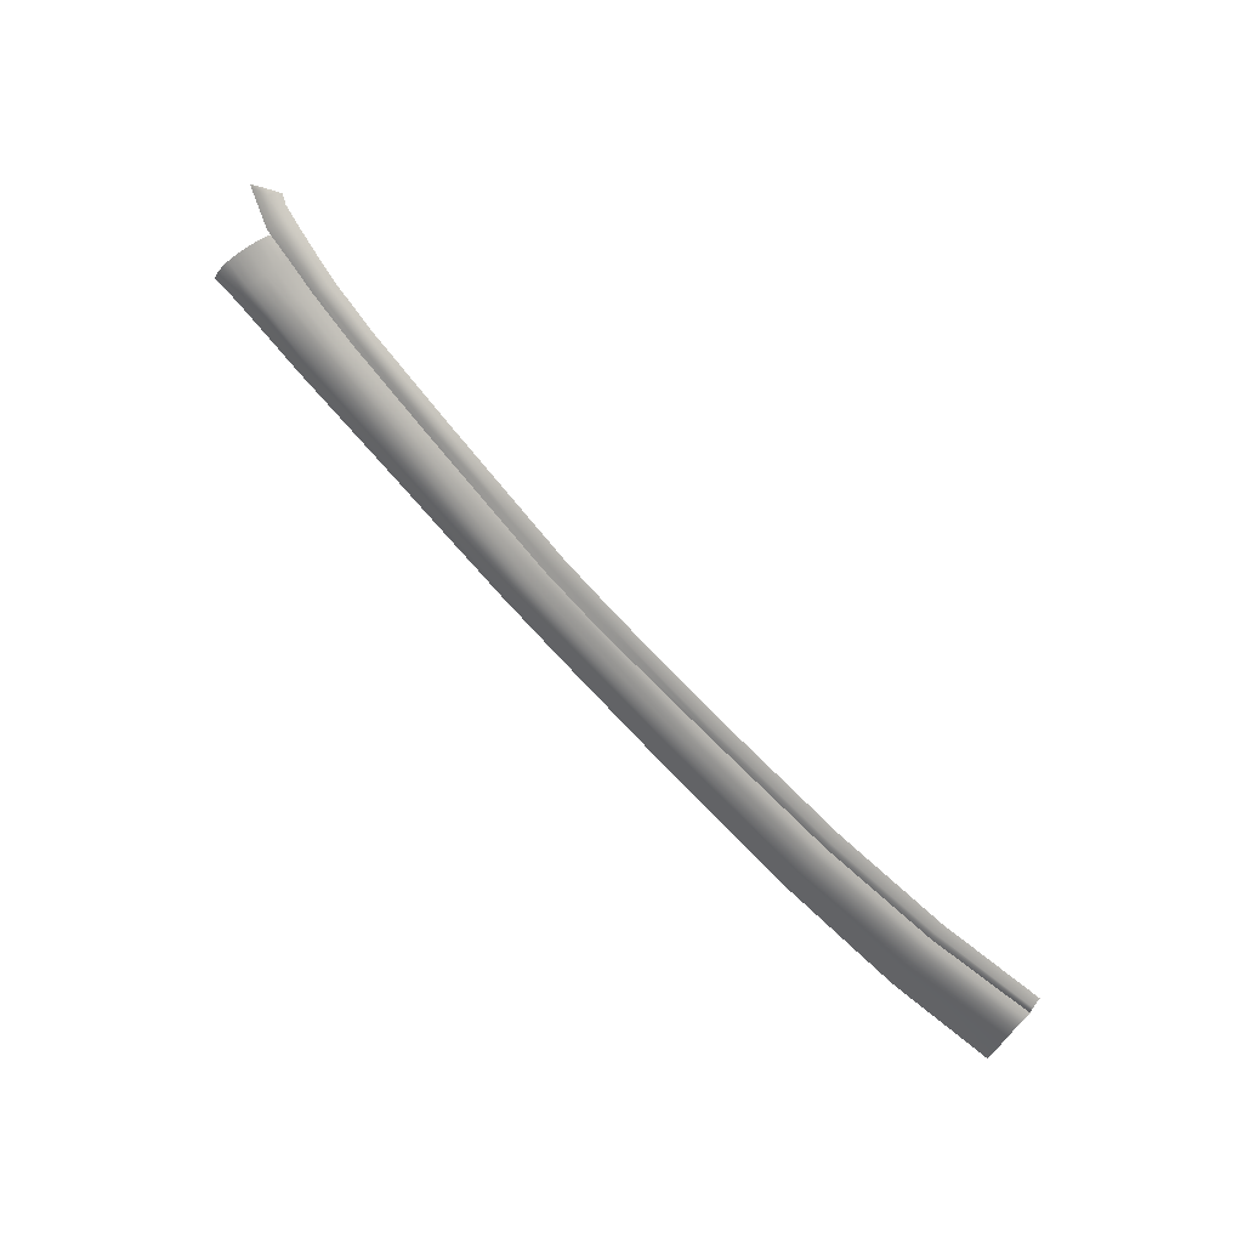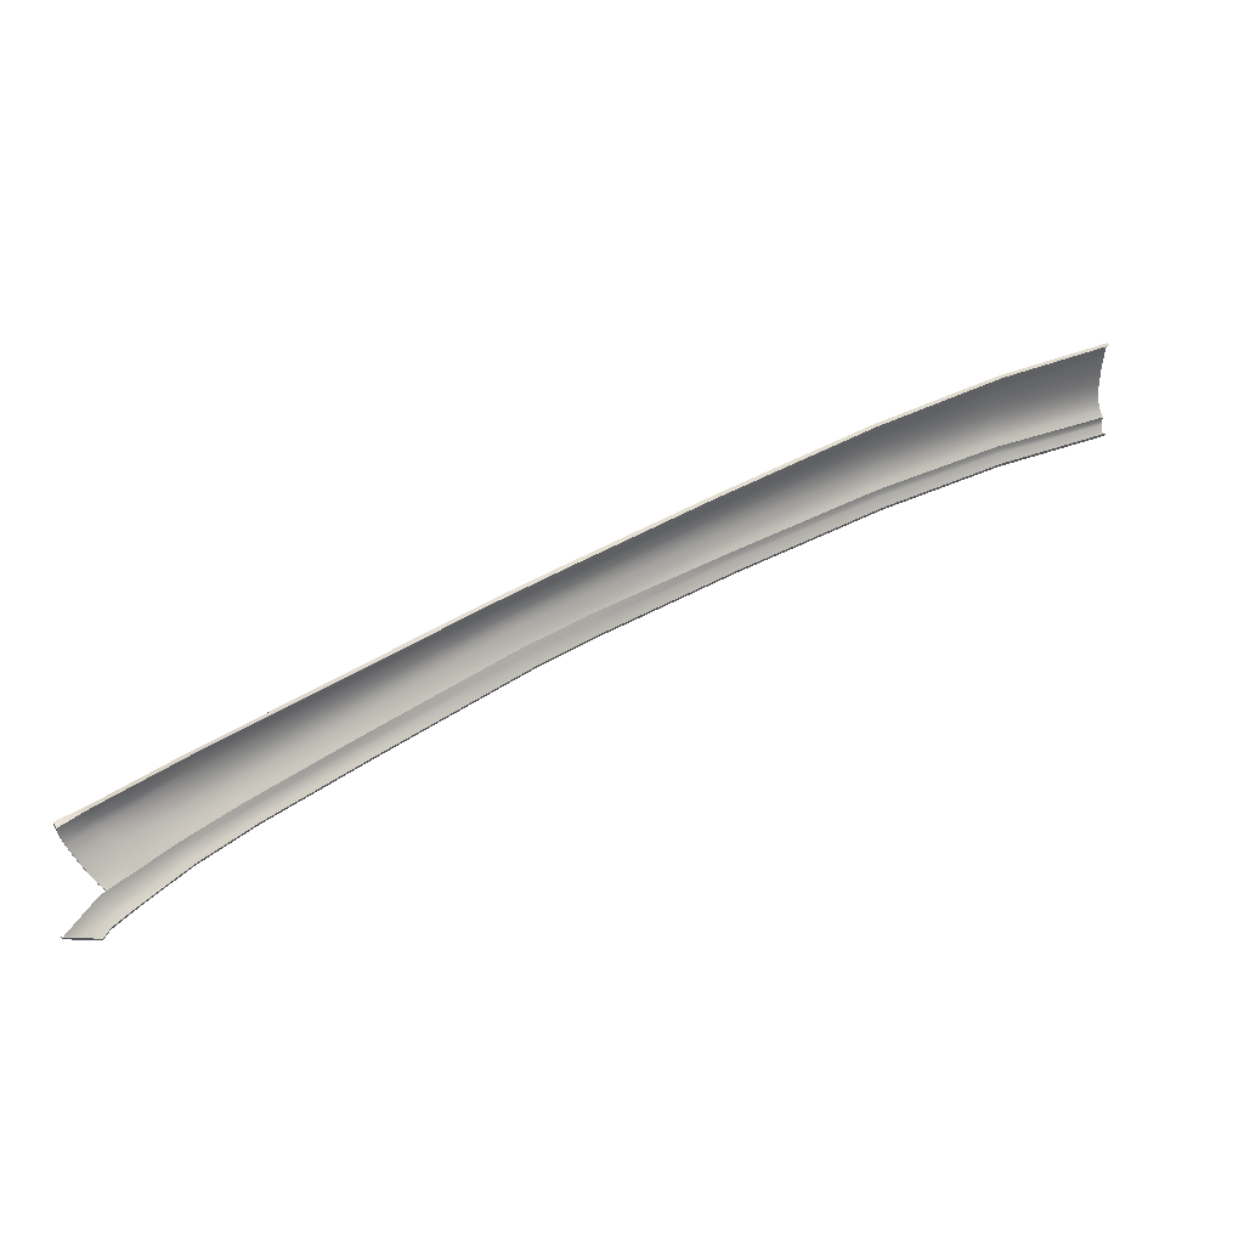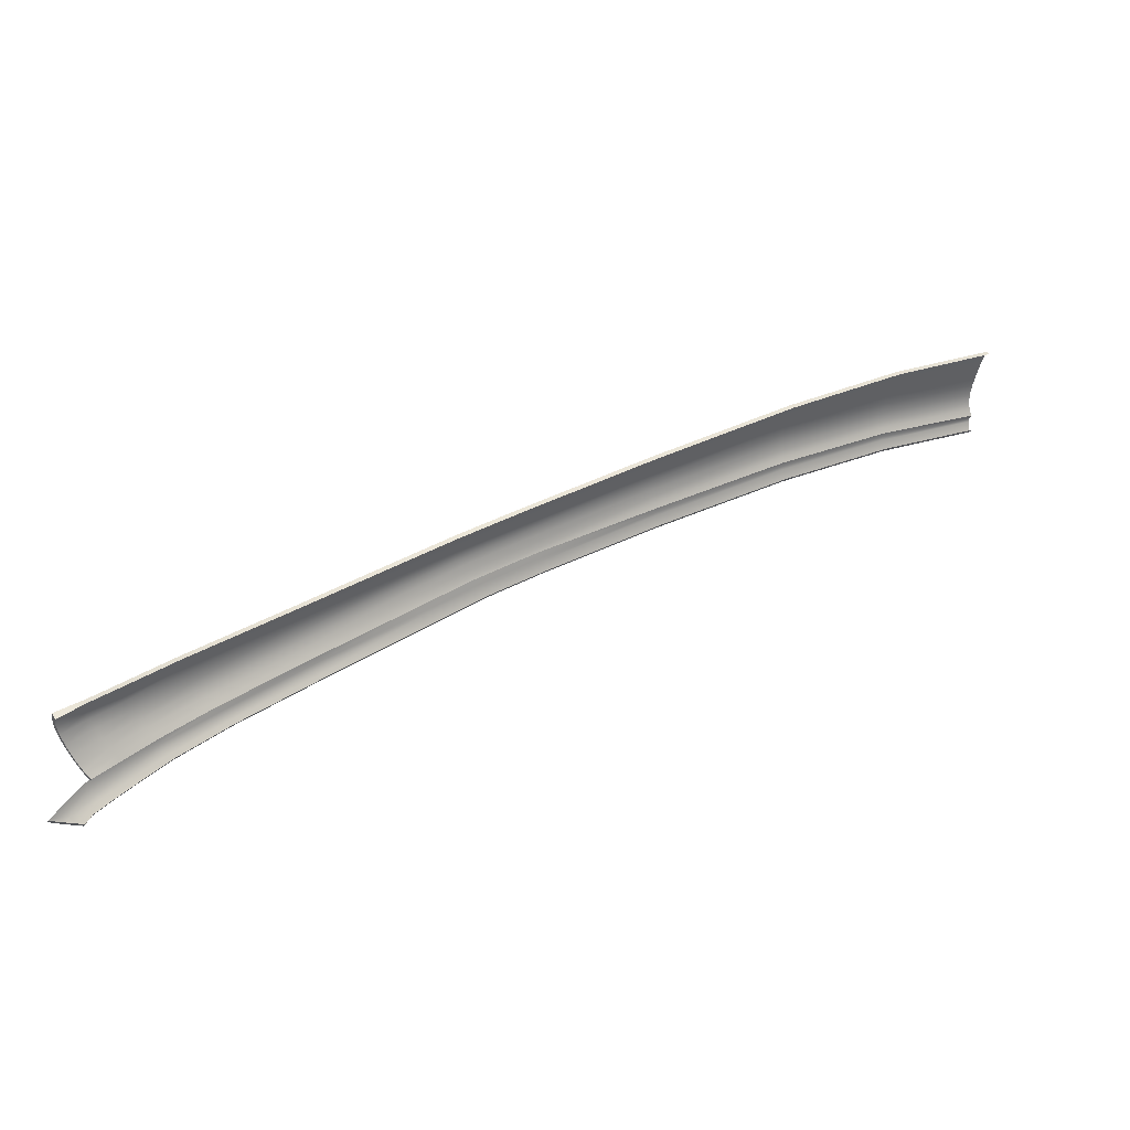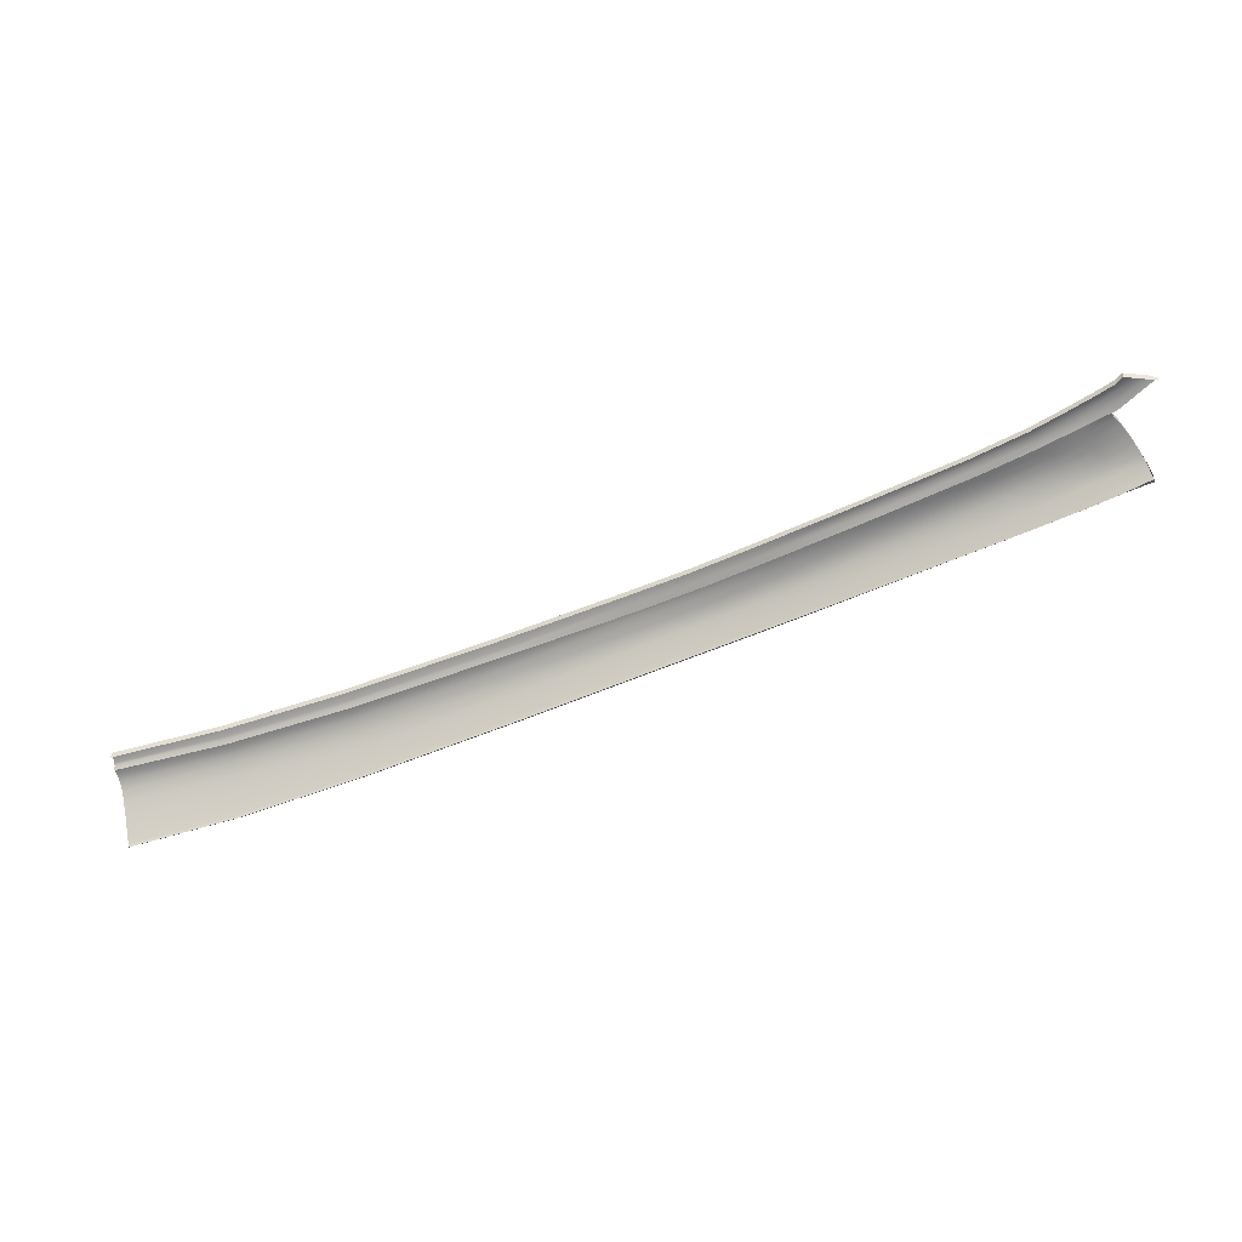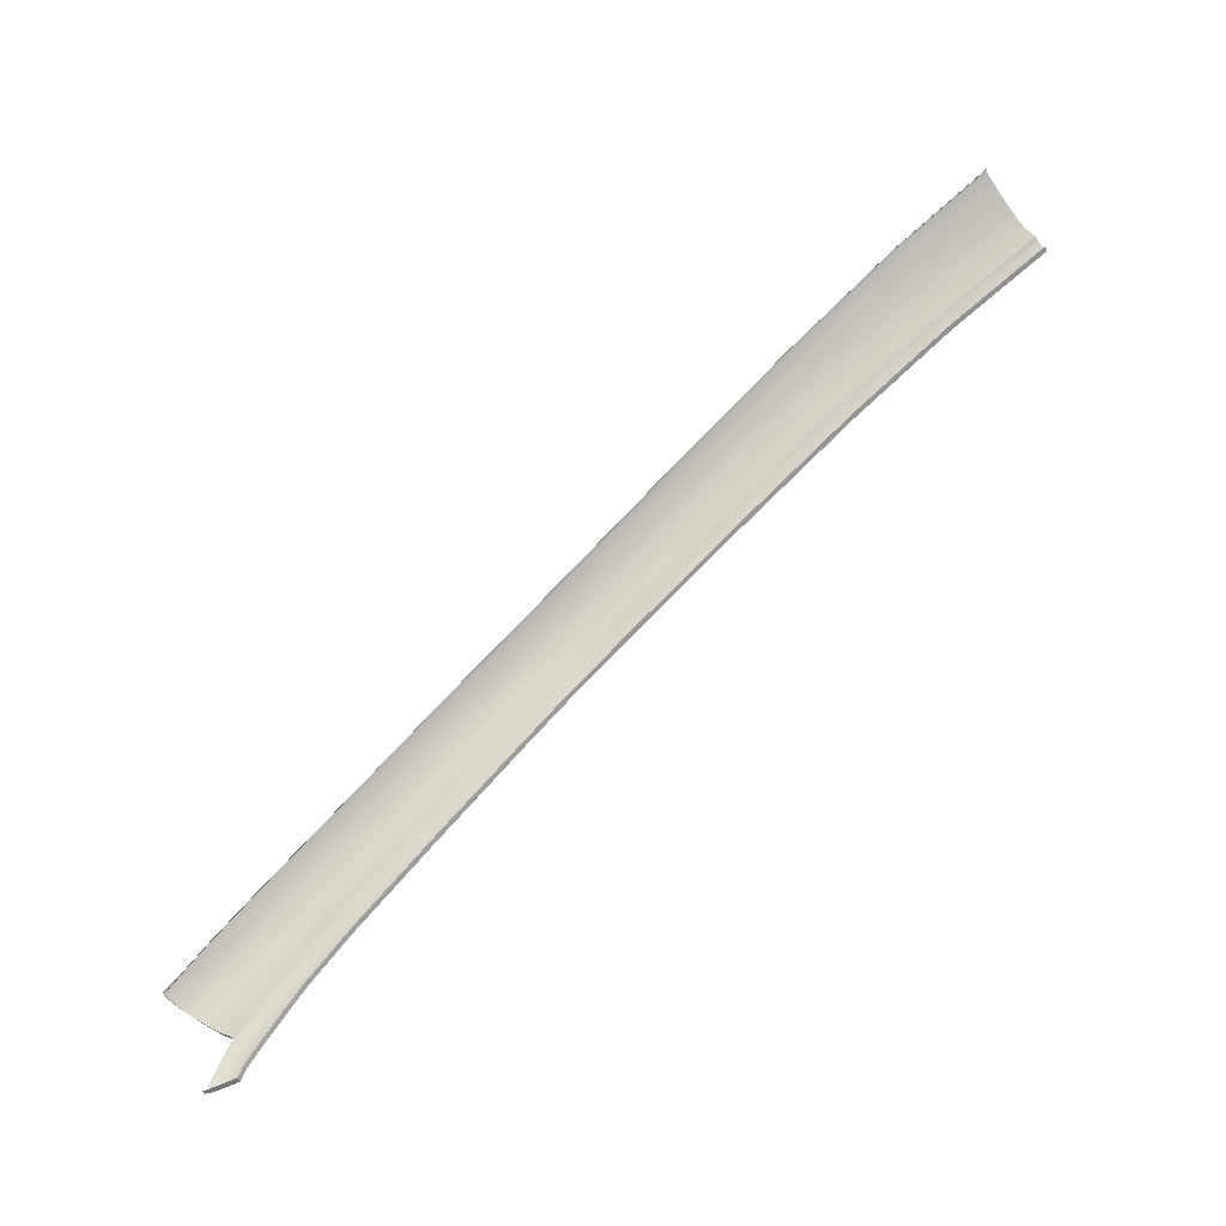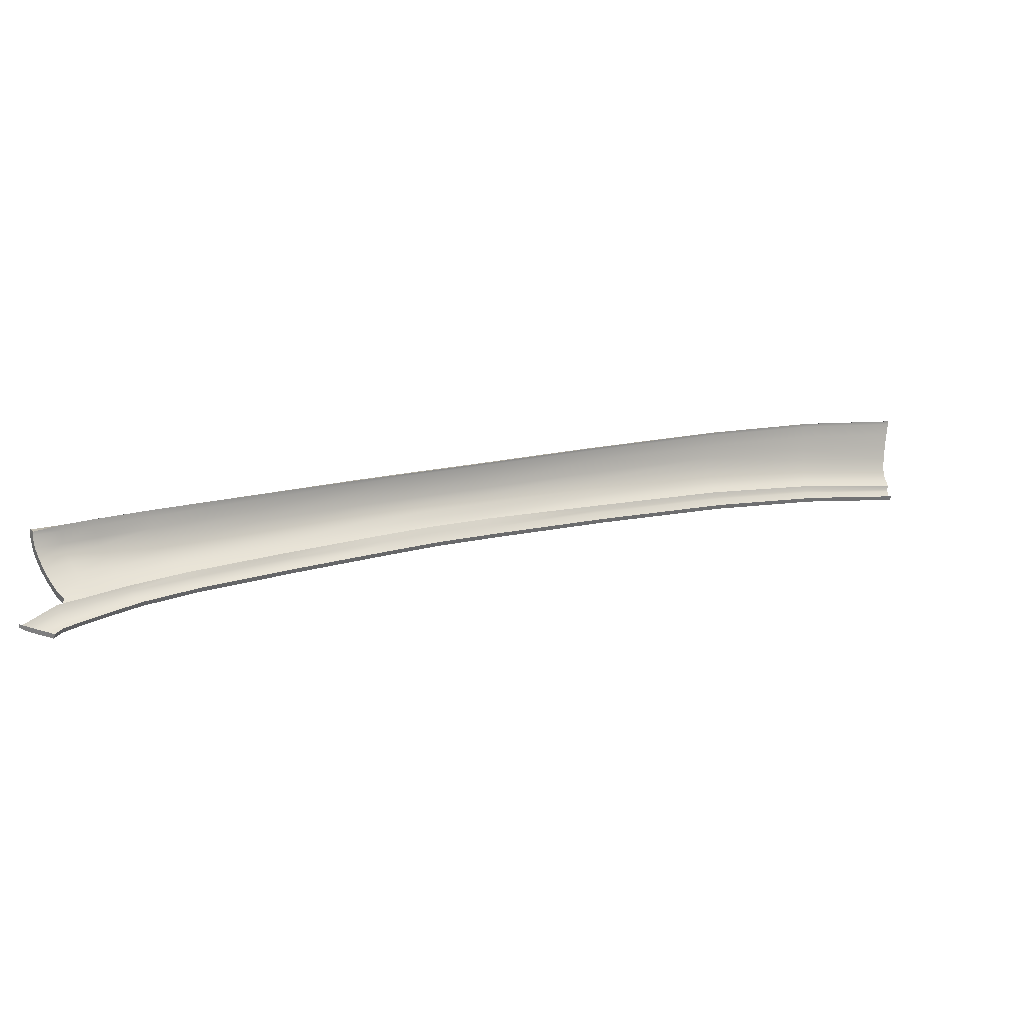
<metadata>
{"format":"obj","ext":"obj","renderer":"f3d","projection":"perspective","resolution":1024,"background":"white","views":[{"elev":70.0,"azim":-166.0,"up":"+Z"},{"elev":-29.0,"azim":162.8,"up":"+Y"},{"elev":-27.4,"azim":152.1,"up":"+Y"},{"elev":-34.8,"azim":-12.7,"up":"+Z"},{"elev":-56.4,"azim":-157.1,"up":"+Y"},{"elev":-63.0,"azim":158.7,"up":"+Y"}]}
</metadata>
<code>
v  103.5 30.4 93.02
v  104.4 30.34 93.02
v  103.5 30.42 93.44
v  104.4 30.35 93.44
v  105 30.3 93.31
v  105 30.29 93.01
v  102.3 30.51 93
v  102.6 30.47 93.01
v  102.3 30.52 93.42
v  102.6 30.49 93.43
v  74.13 52.19 86.16
v  69.31 55.19 85.1
v  74.13 52.19 85.74
v  69.31 55.19 84.67
v  85.5 44.24 88.75
v  78.23 49.32 87.06
v  85.5 44.24 88.33
v  78.23 49.32 86.64
v  39.84 71.07 78.4
v  31.46 74.46 76.77
v  39.84 71.07 77.98
v  31.46 74.46 76.35
v  49 66.64 80.4
v  49 66.64 79.98
v  59.88 60.68 82.9
v  59.88 60.68 82.48
v  96.66 36.01 91.52
v  92.72 39.09 90.48
v  96.66 36.01 91.1
v  92.72 39.09 90.06
v  98.8 34.1 92.18
v  98.8 34.1 91.76
v  100.6 32.43 92.77
v  100.6 32.43 92.35
v  101.8 31.25 93.19
v  101.8 31.25 92.77
v  49.61 67.51 79.71
v  49.67 67.72 79.38
v  40.33 71.96 77.74
v  40.38 72.16 77.41
v  70.2 55.89 84.48
v  70.48 56.23 84.14
v  60.63 61.47 82.23
v  60.7 61.71 81.91
v  100.2 34.95 91.81
v  100.5 35.19 91.47
v  97.89 36.9 91.1
v  98.15 37.11 90.79
v  102.5 33.02 92.53
v  104.2 30.71 93.32
v  102.9 33.25 92.16
v  104.8 30.53 93.19
v  86.73 44.92 88.31
v  93.87 39.86 90.05
v  87.06 45.13 87.97
v  94.2 40.11 89.73
v  31.85 75.37 76.15
v  31.86 75.52 75.81
v  75.14 52.82 85.59
v  79.31 49.94 86.54
v  75.51 53.11 85.27
v  79.76 50.18 86.23
v  40.24 71.79 77.91
v  40.06 71.41 78.22
v  49.49 67.34 79.88
v  49.25 66.99 80.2
v  70.02 55.75 84.64
v  60.48 61.32 82.4
v  69.66 55.47 84.92
v  60.18 61 82.71
v  99.78 34.65 92.08
v  97.47 36.65 91.37
v  99.29 34.37 92.21
v  97.09 36.33 91.47
v  101.9 32.73 92.81
v  101.3 32.57 92.86
v  103.4 30.97 93.35
v  102.5 31.08 93.3
v  86.24 44.79 88.54
v  79.1 49.82 86.68
v  85.86 44.52 88.67
v  78.66 49.57 86.93
v  74.55 52.43 86.01
v  74.95 52.69 85.74
v  31.77 75.19 76.31
v  31.62 74.82 76.59
v  93.5 39.71 90.3
v  93.1 39.39 90.43
g Z186_181C_R_1_D_Z186_181C_R
f 1 2 3
f 3 2 4
f 4 2 5
f 5 2 6
f 7 8 9
f 9 8 10
f 8 1 10
f 10 1 3
f 11 12 13
f 12 14 13
f 15 16 17
f 16 18 17
f 16 11 18
f 11 13 18
f 19 20 21
f 20 22 21
f 23 19 24
f 19 21 24
f 25 23 26
f 23 24 26
f 12 25 14
f 25 26 14
f 27 28 29
f 28 30 29
f 31 27 32
f 27 29 32
f 33 31 34
f 31 32 34
f 35 33 36
f 33 34 36
f 9 35 7
f 35 36 7
f 28 15 30
f 15 17 30
f 37 38 39
f 38 40 39
f 41 42 43
f 42 44 43
f 45 46 47
f 46 48 47
f 49 50 51
f 50 52 51
f 53 54 55
f 54 56 55
f 39 40 57
f 40 58 57
f 43 44 37
f 44 38 37
f 54 47 56
f 47 48 56
f 45 49 46
f 49 51 46
f 5 52 50
f 59 60 61
f 60 62 61
f 41 59 42
f 59 61 42
f 60 53 62
f 53 55 62
f 63 64 65
f 65 64 66
f 67 68 69
f 68 70 69
f 71 72 73
f 72 74 73
f 75 76 77
f 77 76 78
f 79 53 80
f 80 53 60
f 15 81 16
f 16 81 82
f 83 11 82
f 82 11 16
f 59 84 60
f 60 84 80
f 39 63 37
f 37 63 65
f 39 57 63
f 63 57 85
f 66 64 23
f 23 64 19
f 64 86 19
f 19 86 20
f 85 86 63
f 86 64 63
f 41 43 67
f 67 43 68
f 43 37 68
f 68 37 65
f 70 25 69
f 69 25 12
f 70 66 25
f 25 66 23
f 68 65 70
f 66 70 65
f 45 47 71
f 71 47 72
f 72 47 87
f 87 47 54
f 74 27 73
f 73 27 31
f 27 74 28
f 28 74 88
f 88 74 87
f 87 74 72
f 50 49 77
f 77 49 75
f 49 45 75
f 75 45 71
f 78 76 35
f 35 76 33
f 76 73 33
f 33 73 31
f 75 71 76
f 73 76 71
f 77 3 50
f 3 4 50
f 4 5 50
f 10 78 9
f 9 78 35
f 3 77 10
f 78 10 77
f 87 54 79
f 54 53 79
f 82 81 80
f 80 81 79
f 81 88 79
f 79 88 87
f 28 88 15
f 88 81 15
f 69 12 83
f 11 83 12
f 84 67 83
f 69 83 67
f 80 84 82
f 84 83 82
f 59 41 84
f 84 41 67
v  49.96 68.11 79.2
v  40.64 72.57 77.22
v  49.67 67.72 79.38
v  40.38 72.16 77.41
v  41.14 73.44 76.42
v  40.88 72.97 76.92
v  50.54 68.89 78.48
v  50.24 68.47 78.91
v  41.67 74.33 74.82
v  41.32 73.92 75.7
v  51.13 69.68 77.12
v  50.8 69.31 77.89
v  42.17 75.11 72.84
v  41.96 74.79 73.73
v  51.65 70.37 75.19
v  51.44 70.08 76.07
v  70.78 56.39 84.03
v  61.08 62.02 81.75
v  70.48 56.23 84.14
v  60.7 61.71 81.91
v  71.73 56.88 83.45
v  61.83 62.66 81.1
v  71.23 56.62 83.78
v  61.45 62.31 81.49
v  62.16 63.01 80.64
v  72.19 57.13 83.1
v  62.6 63.28 80.01
v  72.67 57.37 82.55
v  63.29 63.82 78.15
v  63.01 63.6 79.02
v  73.5 57.78 80.76
v  73.16 57.61 81.61
v  103.6 34.28 91.73
v  101.6 35.88 91.07
v  103 33.92 91.97
v  101 35.51 91.3
v  94.63 40.3 89.66
v  98.6 37.37 90.67
v  95.21 40.59 89.53
v  99.19 37.7 90.5
v  103.6 37.23 89.81
v  101.4 38.8 89.18
v  103 36.83 90.31
v  100.6 38.44 89.81
v  104.5 37.68 88.37
v  104.6 37.81 87.89
v  102.3 39.1 87.82
v  102.5 39.17 87.31
v  51.66 70.42 74.87
v  63.3 63.85 77.85
v  42.22 75.16 72.53
v  33.7 78.64 70.99
v  33.78 78.68 70.68
v  98.5 41.88 86.34
v  98.3 41.81 86.85
v  106.7 36.52 88.42
v  106.6 36.43 88.92
v  87.97 45.57 87.74
v  80.59 50.58 85.93
v  87.42 45.31 87.89
v  80.09 50.34 86.13
v  76.3 53.48 84.94
v  75.83 53.26 85.17
v  96.64 41.17 88.88
v  89.33 46.05 87.11
v  95.89 40.91 89.29
v  88.6 45.86 87.48
v  77.37 53.96 84.31
v  76.85 53.73 84.63
v  90.87 46.77 84.52
v  90.73 46.72 84.97
v  78.36 54.44 82.85
v  78.72 54.6 82
v  31.89 75.57 75.83
v  31.86 75.52 75.84
v  32.15 75.99 75.63
v  32.4 76.39 75.32
v  32.68 76.87 74.79
v  32.92 77.34 74
v  33.21 77.81 73.01
v  33.49 78.3 71.88
v  94.2 40.11 89.73
v  98.15 37.11 90.79
v  100.5 35.19 91.47
v  104.3 34.77 91.38
v  102.3 36.37 90.75
v  99.86 38.09 90.23
v  105 35.28 90.88
v  97.35 41.44 88.25
v  73.54 57.8 80.46
v  79.76 50.18 86.23
v  87.06 45.13 87.97
v  75.51 53.11 85.27
v  81.15 50.85 85.64
v  81.72 51.08 85.29
v  82.23 51.34 84.73
v  89.86 46.34 86.49
v  77.86 54.2 83.77
v  83.06 51.74 83.07
v  90.32 46.56 85.74
v  82.74 51.59 83.81
v  83.15 51.77 82.69
v  78.76 54.61 81.7
v  106.1 36.08 89.75
v  104.1 37.42 89.25
v  101.7 38.96 88.63
v  97.79 41.62 87.64
v  105.6 35.74 90.32
v  102.5 33.54 92.06
g Z186_181C_R_Z186_181C_R_2_DaS
f 89 90 91
f 90 92 91
f 93 94 95
f 94 96 95
f 97 98 99
f 98 100 99
f 101 102 103
f 102 104 103
f 105 106 107
f 106 108 107
f 109 110 111
f 110 112 111
f 113 114 115
f 114 116 115
f 117 118 119
f 118 120 119
f 121 122 123
f 122 124 123
f 125 126 127
f 126 128 127
f 129 130 131
f 130 132 131
f 133 134 135
f 134 136 135
f 137 103 138
f 103 117 138
f 101 139 140
f 139 141 140
f 136 142 135
f 142 143 135
f 134 133 144
f 133 145 144
f 146 147 148
f 147 149 148
f 150 111 151
f 111 105 151
f 152 153 154
f 153 155 154
f 156 114 157
f 114 109 157
f 142 158 143
f 158 159 143
f 120 160 119
f 160 161 119
f 92 162 163
f 90 164 92
f 164 162 92
f 96 94 89
f 94 90 89
f 164 90 165
f 90 94 165
f 166 165 93
f 165 94 93
f 98 93 100
f 93 95 100
f 93 98 166
f 98 167 166
f 168 167 97
f 167 98 97
f 102 97 104
f 97 99 104
f 97 102 168
f 102 169 168
f 140 169 101
f 169 102 101
f 106 89 108
f 89 91 108
f 111 112 105
f 112 106 105
f 112 96 106
f 96 89 106
f 110 95 112
f 95 96 112
f 110 109 113
f 109 114 113
f 100 95 113
f 95 110 113
f 115 99 113
f 99 100 113
f 120 118 116
f 118 115 116
f 104 99 118
f 99 115 118
f 103 104 117
f 104 118 117
f 170 171 125
f 171 126 125
f 124 126 172
f 126 171 172
f 173 174 121
f 174 122 121
f 127 128 154
f 128 175 154
f 128 122 175
f 122 174 175
f 176 131 173
f 131 174 173
f 175 174 132
f 174 131 132
f 132 152 175
f 152 154 175
f 130 177 132
f 177 152 132
f 138 117 178
f 117 119 178
f 103 137 101
f 137 139 101
f 179 180 149
f 180 148 149
f 125 148 170
f 148 180 170
f 151 105 181
f 105 107 181
f 149 151 179
f 151 181 179
f 155 182 146
f 182 147 146
f 146 127 155
f 127 154 155
f 127 146 125
f 146 148 125
f 157 109 150
f 109 111 150
f 182 157 147
f 157 150 147
f 147 150 149
f 150 151 149
f 182 155 183
f 155 153 183
f 183 153 184
f 153 185 184
f 153 152 185
f 152 177 185
f 114 156 116
f 156 186 116
f 184 186 183
f 186 156 183
f 183 156 182
f 156 157 182
f 159 187 188
f 187 189 188
f 159 158 187
f 158 190 187
f 187 190 161
f 190 191 161
f 189 160 184
f 160 186 184
f 160 120 186
f 120 116 186
f 178 119 191
f 119 161 191
f 126 124 128
f 124 122 128
f 145 133 192
f 133 193 192
f 133 135 193
f 135 194 193
f 135 143 194
f 143 195 194
f 143 159 195
f 159 188 195
f 160 189 161
f 189 187 161
f 192 193 196
f 193 129 196
f 193 194 129
f 194 130 129
f 194 195 130
f 195 177 130
f 185 177 188
f 177 195 188
f 184 185 189
f 185 188 189
f 123 124 197
f 124 172 197
f 196 129 176
f 129 131 176
v  103 33.92 91.97
v  102.5 33.54 92.06
v  103 33.7 91.44
v  102.5 33.38 91.51
v  105.6 35.74 90.32
v  105 35.28 90.88
v  105.5 35.37 89.9
v  104.8 34.95 90.43
v  103.6 34.28 91.73
v  103.5 34.01 91.22
v  106.6 36.43 88.92
v  106.4 35.97 88.68
v  106.7 36.52 88.42
v  106.5 36.03 88.27
v  104.3 34.77 91.38
v  104.2 34.48 90.9
v  106.1 36.08 89.75
v  105.9 35.67 89.4
v  63.3 63.85 77.85
v  63.13 63.53 77.64
v  51.66 70.42 74.87
v  51.5 70.09 74.66
v  42.22 75.16 72.53
v  42.08 74.82 72.31
v  33.78 78.68 70.68
v  33.66 78.34 70.45
v  102.5 39.17 87.31
v  102.4 38.87 87.04
v  98.5 41.88 86.34
v  98.33 41.58 86.07
v  104.6 37.81 87.89
v  104.4 37.5 87.62
v  83.15 51.77 82.69
v  82.96 51.46 82.48
v  78.76 54.61 81.7
v  78.58 54.3 81.51
v  90.87 46.77 84.52
v  90.7 46.46 84.28
v  73.54 57.8 80.46
v  73.36 57.48 80.26
g Z186_181C_R_Z186_181C_R_2_DaS_E
f 198 199 200
f 199 201 200
f 202 203 204
f 203 205 204
f 198 200 206
f 200 207 206
f 208 209 210
f 209 211 210
f 212 206 213
f 206 207 213
f 212 213 203
f 213 205 203
f 208 214 209
f 214 215 209
f 202 204 214
f 204 215 214
f 216 217 218
f 217 219 218
f 220 221 222
f 221 223 222
f 224 225 226
f 225 227 226
f 210 211 228
f 211 229 228
f 230 231 232
f 231 233 232
f 234 235 230
f 235 231 230
f 236 237 216
f 237 217 216
f 218 219 220
f 219 221 220
f 228 229 224
f 229 225 224
f 232 233 236
f 233 237 236
f 226 227 234
f 227 235 234

</code>
